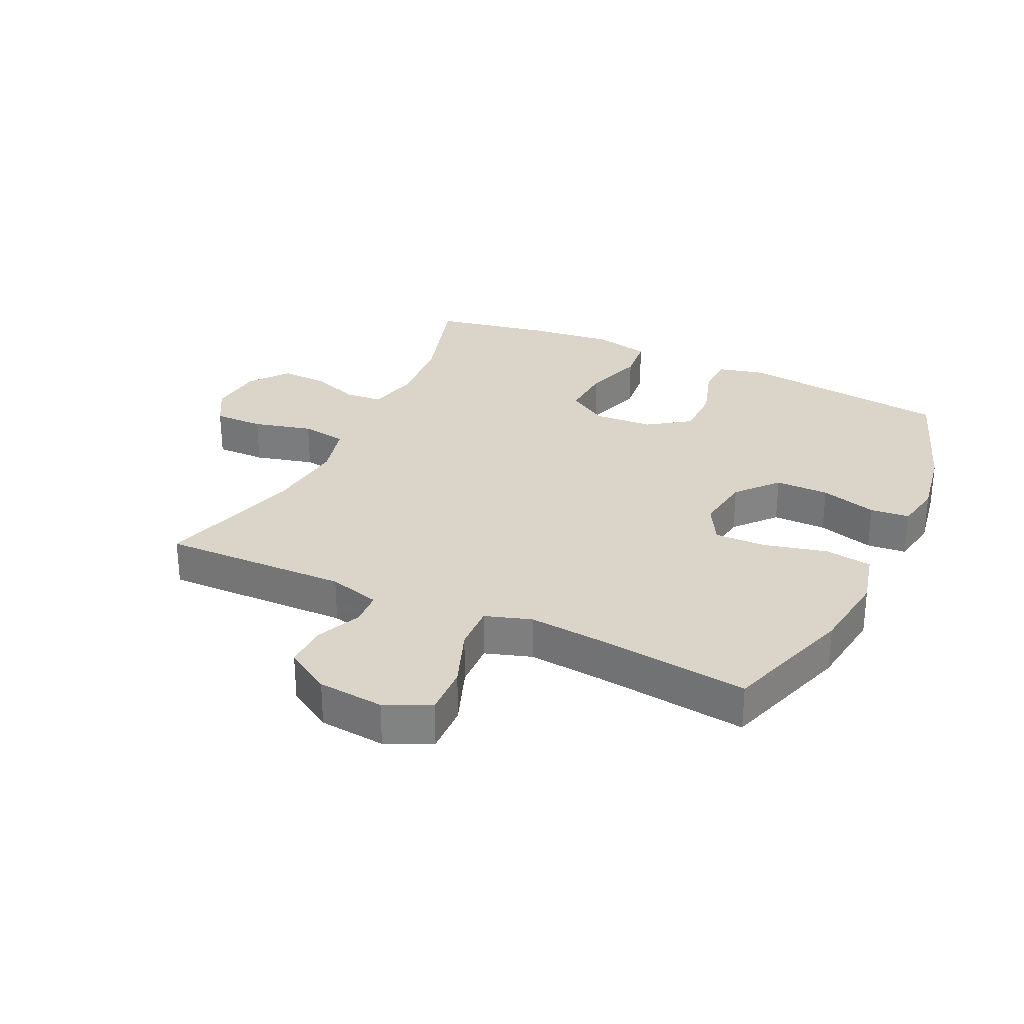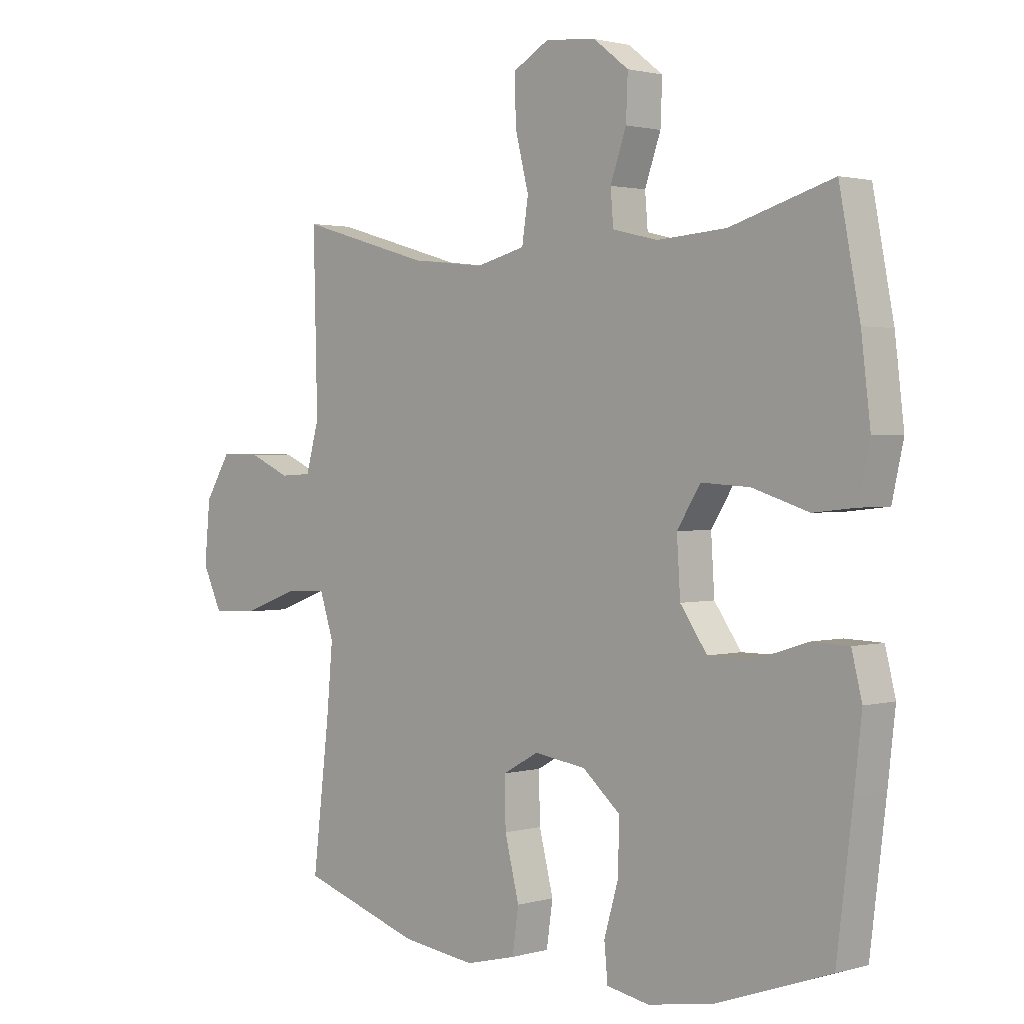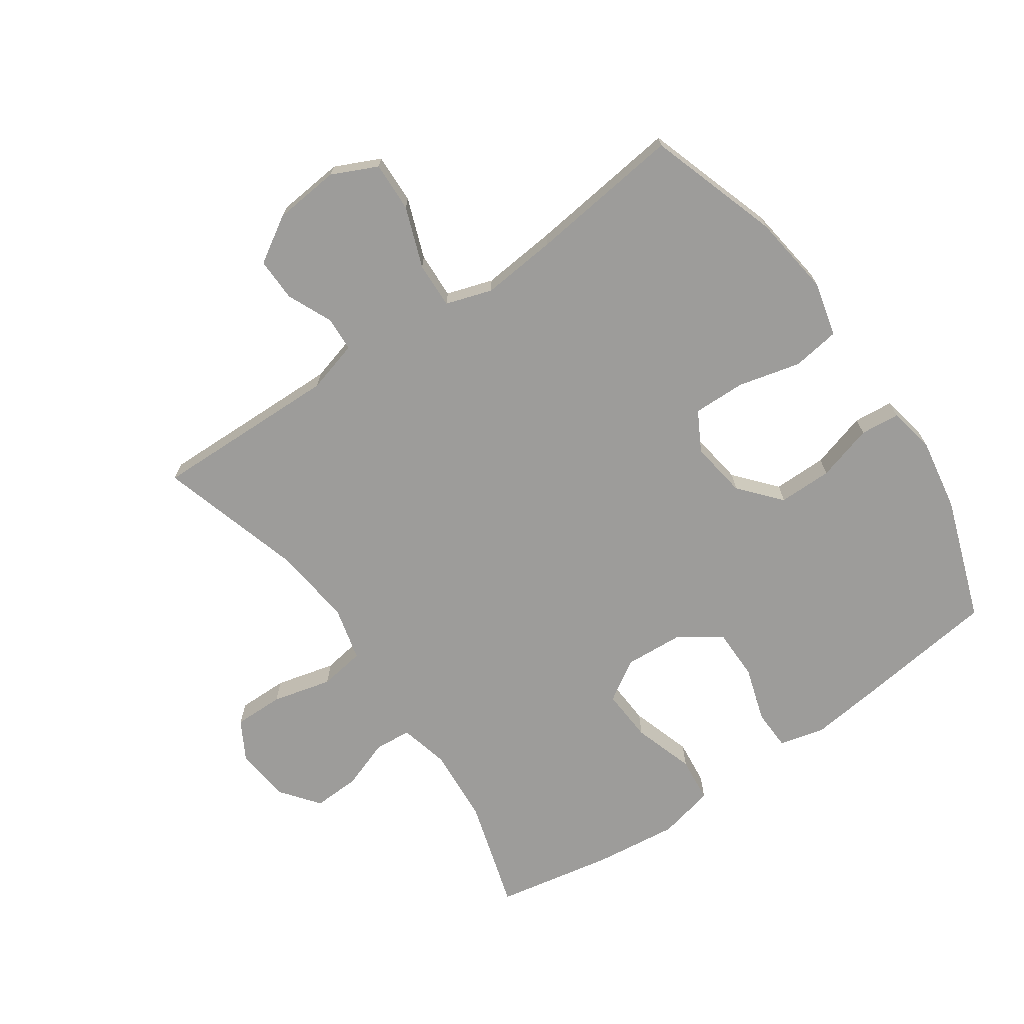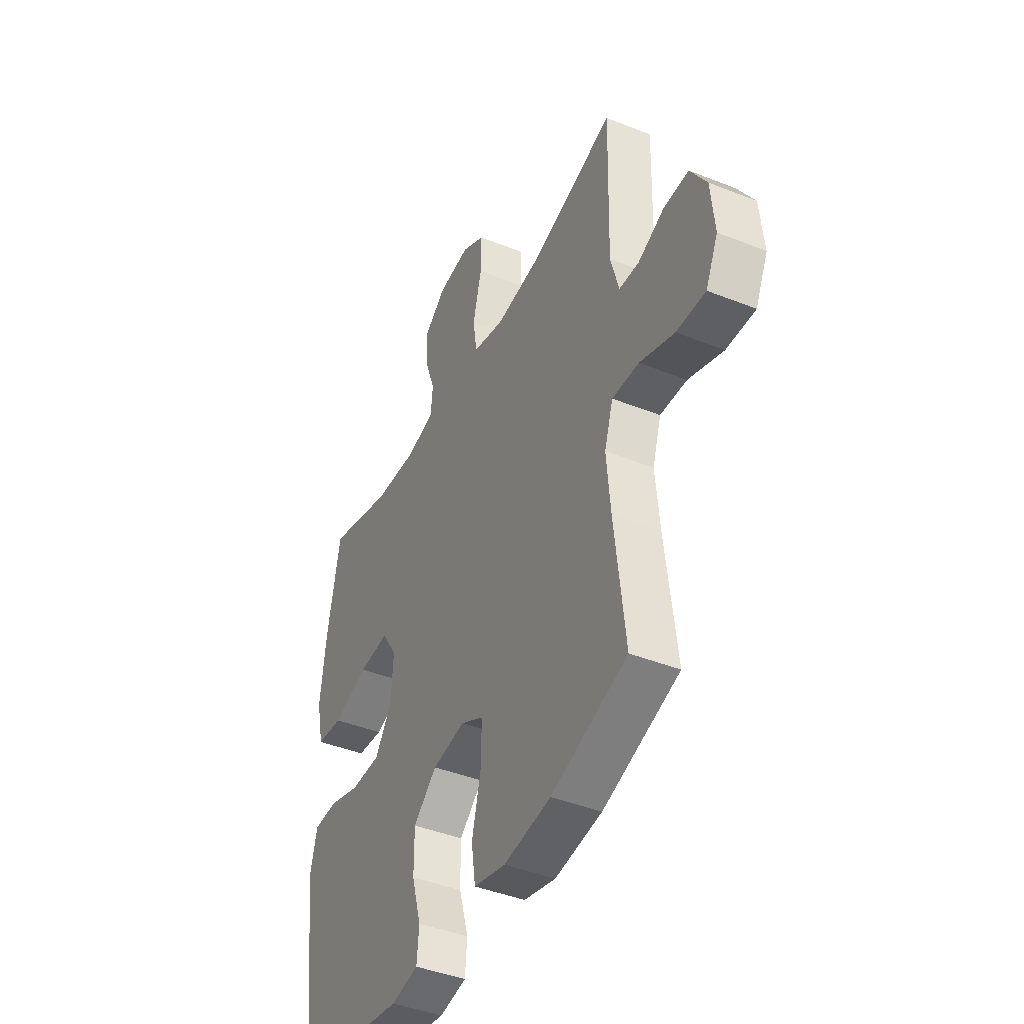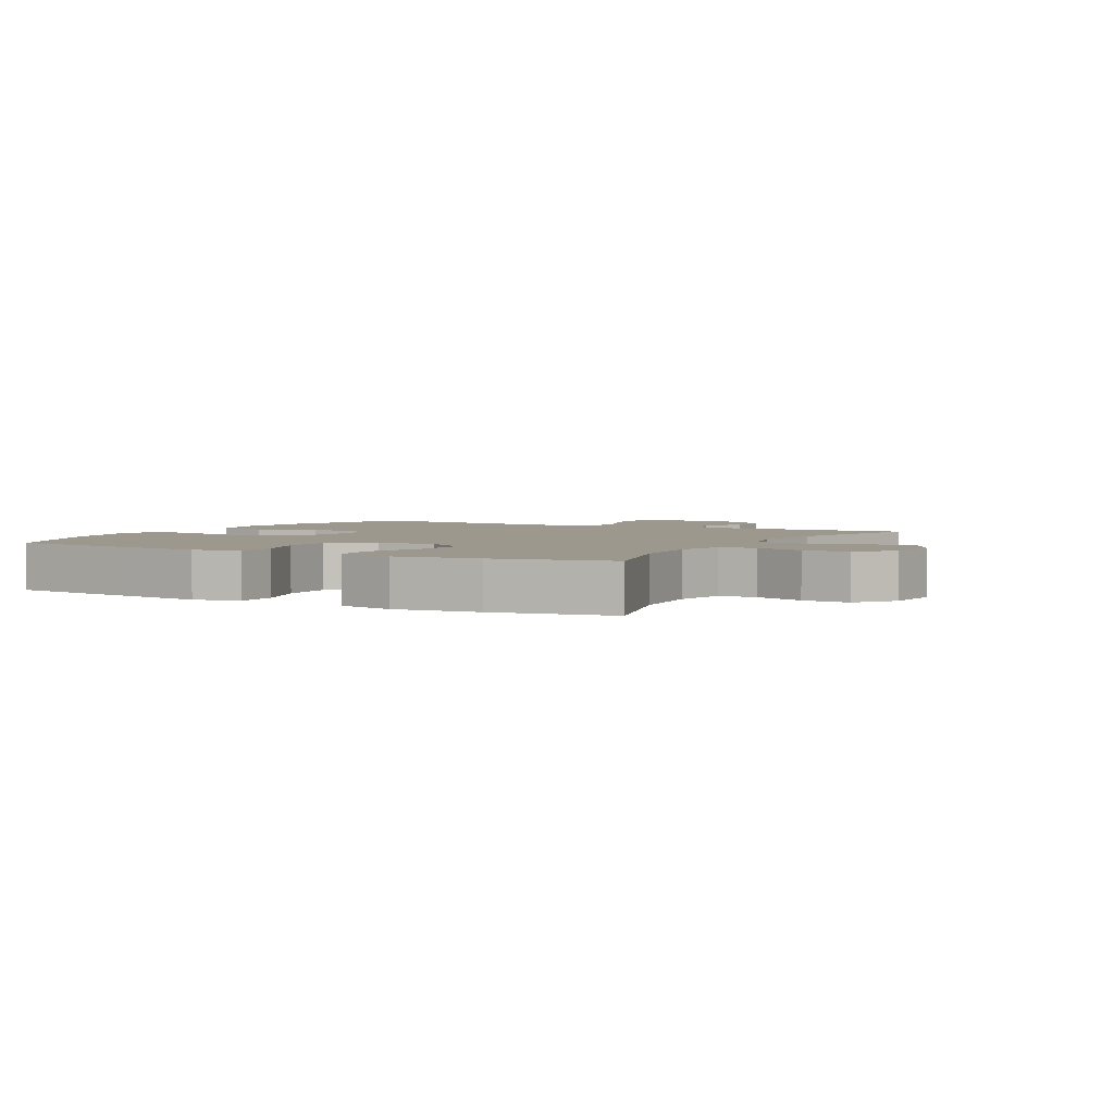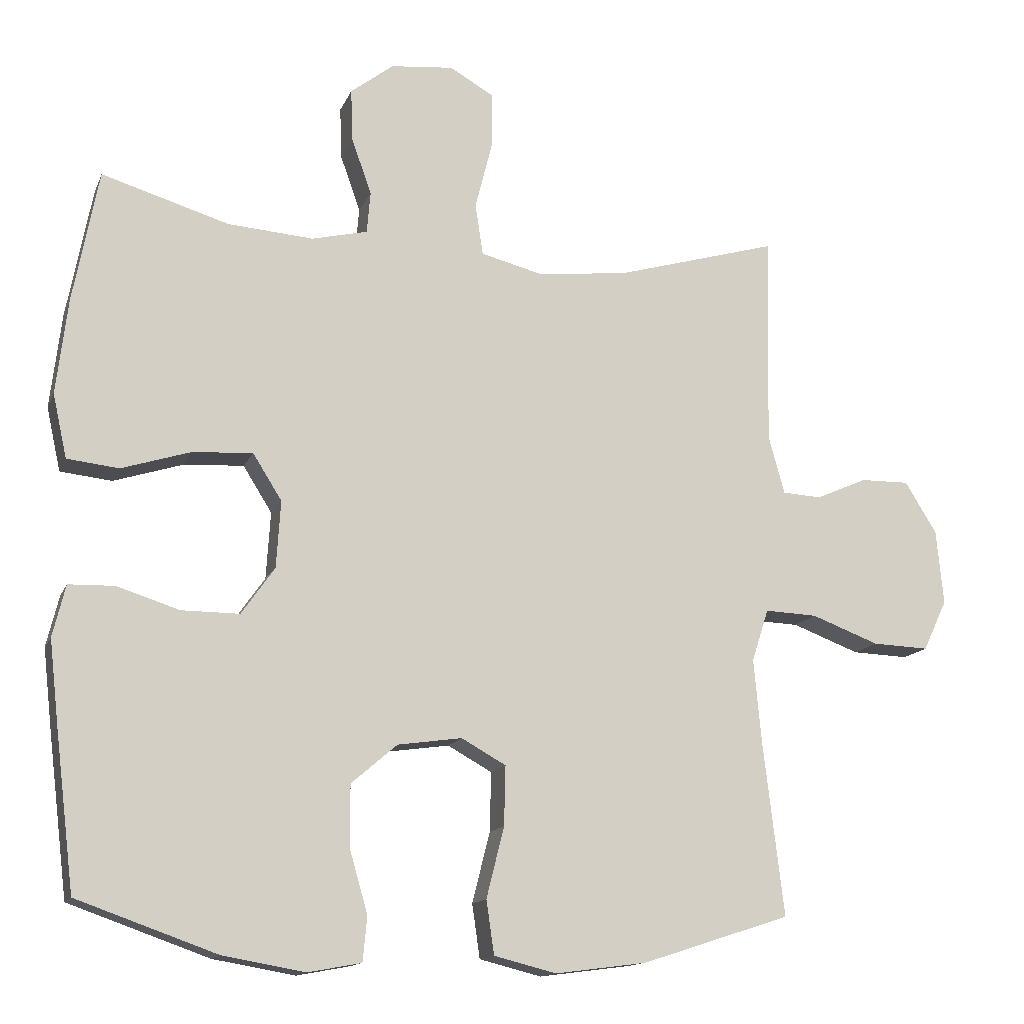
<metadata>
{"format":"obj","ext":"obj","renderer":"f3d","projection":"perspective","resolution":1024,"background":"white","views":[{"elev":29.4,"azim":115.3,"up":"+Y"},{"elev":1.7,"azim":-135.2,"up":"+Z"},{"elev":-70.0,"azim":124.8,"up":"+Y"},{"elev":-42.8,"azim":64.6,"up":"+Z"},{"elev":3.1,"azim":-61.2,"up":"+Y"},{"elev":-14.0,"azim":-16.9,"up":"+Z"}]}
</metadata>
<code>
v -0.5 0.07 0.5
v -0.32 0.07 0.446
v -0.199 0.07 0.437
v -0.12 0.07 0.456
v -0.115 0.07 0.515
v -0.143 0.07 0.594
v -0.146 0.07 0.669
v -0.085 0.07 0.716
v 0.004 0.07 0.725
v 0.067 0.07 0.689
v 0.066 0.07 0.609
v 0.042 0.07 0.514
v 0.053 0.07 0.441
v 0.14 0.07 0.419
v 0.268 0.07 0.433
v 0.5 0.07 0.5
v 0.493 0.07 0.201
v 0.516 0.07 0.118
v 0.571 0.07 0.115
v 0.644 0.07 0.147
v 0.713 0.07 0.148
v 0.758 0.07 0.075
v 0.768 0.07 -0.031
v 0.734 0.07 -0.103
v 0.654 0.07 -0.1
v 0.558 0.07 -0.064
v 0.484 0.07 -0.061
v 0.46 0.07 -0.135
v 0.471 0.07 -0.255
v 0.5 0.07 -0.5
v 0.29 0.07 -0.568
v 0.16 0.07 -0.585
v 0.072 0.07 -0.563
v 0.061 0.07 -0.487
v 0.086 0.07 -0.387
v 0.088 0.07 -0.303
v 0.025 0.07 -0.268
v -0.066 0.07 -0.281
v -0.131 0.07 -0.337
v -0.131 0.07 -0.423
v -0.105 0.07 -0.513
v -0.111 0.07 -0.576
v -0.186 0.07 -0.59
v -0.302 0.07 -0.57
v -0.5 0.07 -0.5
v -0.528 0.07 -0.273
v -0.541 0.07 -0.159
v -0.523 0.07 -0.086
v -0.458 0.07 -0.084
v -0.37 0.07 -0.112
v -0.288 0.07 -0.112
v -0.241 0.07 -0.045
v -0.235 0.07 0.05
v -0.276 0.07 0.115
v -0.361 0.07 0.11
v -0.459 0.07 0.079
v -0.532 0.07 0.087
v -0.552 0.07 0.177
v -0.536 0.07 0.312
v -0.5 0 0.5
v -0.32 0 0.446
v -0.199 0 0.437
v -0.12 0 0.456
v -0.115 0 0.515
v -0.143 0 0.594
v -0.146 0 0.669
v -0.085 0 0.716
v 0.004 0 0.725
v 0.067 0 0.689
v 0.066 0 0.609
v 0.042 0 0.514
v 0.053 0 0.441
v 0.14 0 0.419
v 0.268 0 0.433
v 0.5 0 0.5
v 0.493 0 0.201
v 0.516 0 0.118
v 0.571 0 0.115
v 0.644 0 0.147
v 0.713 0 0.148
v 0.758 0 0.075
v 0.768 0 -0.031
v 0.734 0 -0.103
v 0.654 0 -0.1
v 0.558 0 -0.064
v 0.484 0 -0.061
v 0.46 0 -0.135
v 0.471 0 -0.255
v 0.5 0 -0.5
v 0.29 0 -0.568
v 0.16 0 -0.585
v 0.072 0 -0.563
v 0.061 0 -0.487
v 0.086 0 -0.387
v 0.088 0 -0.303
v 0.025 0 -0.268
v -0.066 0 -0.281
v -0.131 0 -0.337
v -0.131 0 -0.423
v -0.105 0 -0.513
v -0.111 0 -0.576
v -0.186 0 -0.59
v -0.302 0 -0.57
v -0.5 0 -0.5
v -0.528 0 -0.273
v -0.541 0 -0.159
v -0.523 0 -0.086
v -0.458 0 -0.084
v -0.37 0 -0.112
v -0.288 0 -0.112
v -0.241 0 -0.045
v -0.235 0 0.05
v -0.276 0 0.115
v -0.361 0 0.11
v -0.459 0 0.079
v -0.532 0 0.087
v -0.552 0 0.177
v -0.536 0 0.312
f 59 1 2
f 58 59 2
f 57 58 2
f 56 57 2
f 55 56 2
f 54 55 2 3
f 53 54 3 4
f 52 53 4
f 48 49 50
f 47 48 50
f 46 47 50
f 45 46 50
f 44 45 50
f 43 44 50
f 42 43 50
f 41 42 50
f 40 41 50
f 39 40 50 51
f 38 39 51 52
f 33 34 35
f 32 33 35
f 31 32 35
f 30 31 35
f 29 30 35
f 28 29 35 36
f 27 28 36 37
f 24 25 26
f 23 24 26
f 22 23 26
f 21 22 26
f 20 21 26
f 19 20 26
f 18 19 26 27
f 38 52 4
f 37 38 4
f 27 37 4
f 18 27 4
f 17 18 4
f 10 11 12
f 9 10 12
f 8 9 12
f 7 8 12
f 6 7 12
f 5 6 12
f 5 12 13
f 4 5 13
f 17 4 13 14
f 15 16 17
f 14 15 17
f 61 60 118
f 61 118 117
f 61 117 116
f 61 116 115
f 61 115 114
f 62 61 114 113
f 63 62 113 112
f 63 112 111
f 109 108 107
f 109 107 106
f 109 106 105
f 109 105 104
f 109 104 103
f 109 103 102
f 109 102 101
f 109 101 100
f 109 100 99
f 110 109 99 98
f 111 110 98 97
f 94 93 92
f 94 92 91
f 94 91 90
f 94 90 89
f 94 89 88
f 95 94 88 87
f 96 95 87 86
f 85 84 83
f 85 83 82
f 85 82 81
f 85 81 80
f 85 80 79
f 85 79 78
f 86 85 78 77
f 63 111 97
f 63 97 96
f 63 96 86
f 63 86 77
f 63 77 76
f 71 70 69
f 71 69 68
f 71 68 67
f 71 67 66
f 71 66 65
f 71 65 64
f 72 71 64
f 72 64 63
f 73 72 63 76
f 76 75 74
f 76 74 73
f 1 60 61 2
f 2 61 62 3
f 3 62 63 4
f 4 63 64 5
f 5 64 65 6
f 6 65 66 7
f 7 66 67 8
f 8 67 68 9
f 9 68 69 10
f 10 69 70 11
f 11 70 71 12
f 12 71 72 13
f 13 72 73 14
f 14 73 74 15
f 15 74 75 16
f 16 75 76 17
f 17 76 77 18
f 18 77 78 19
f 19 78 79 20
f 20 79 80 21
f 21 80 81 22
f 22 81 82 23
f 23 82 83 24
f 24 83 84 25
f 25 84 85 26
f 26 85 86 27
f 27 86 87 28
f 28 87 88 29
f 29 88 89 30
f 30 89 90 31
f 31 90 91 32
f 32 91 92 33
f 33 92 93 34
f 34 93 94 35
f 35 94 95 36
f 36 95 96 37
f 37 96 97 38
f 38 97 98 39
f 39 98 99 40
f 40 99 100 41
f 41 100 101 42
f 42 101 102 43
f 43 102 103 44
f 44 103 104 45
f 45 104 105 46
f 46 105 106 47
f 47 106 107 48
f 48 107 108 49
f 49 108 109 50
f 50 109 110 51
f 51 110 111 52
f 52 111 112 53
f 53 112 113 54
f 54 113 114 55
f 55 114 115 56
f 56 115 116 57
f 57 116 117 58
f 58 117 118 59
f 59 118 60 1

</code>
